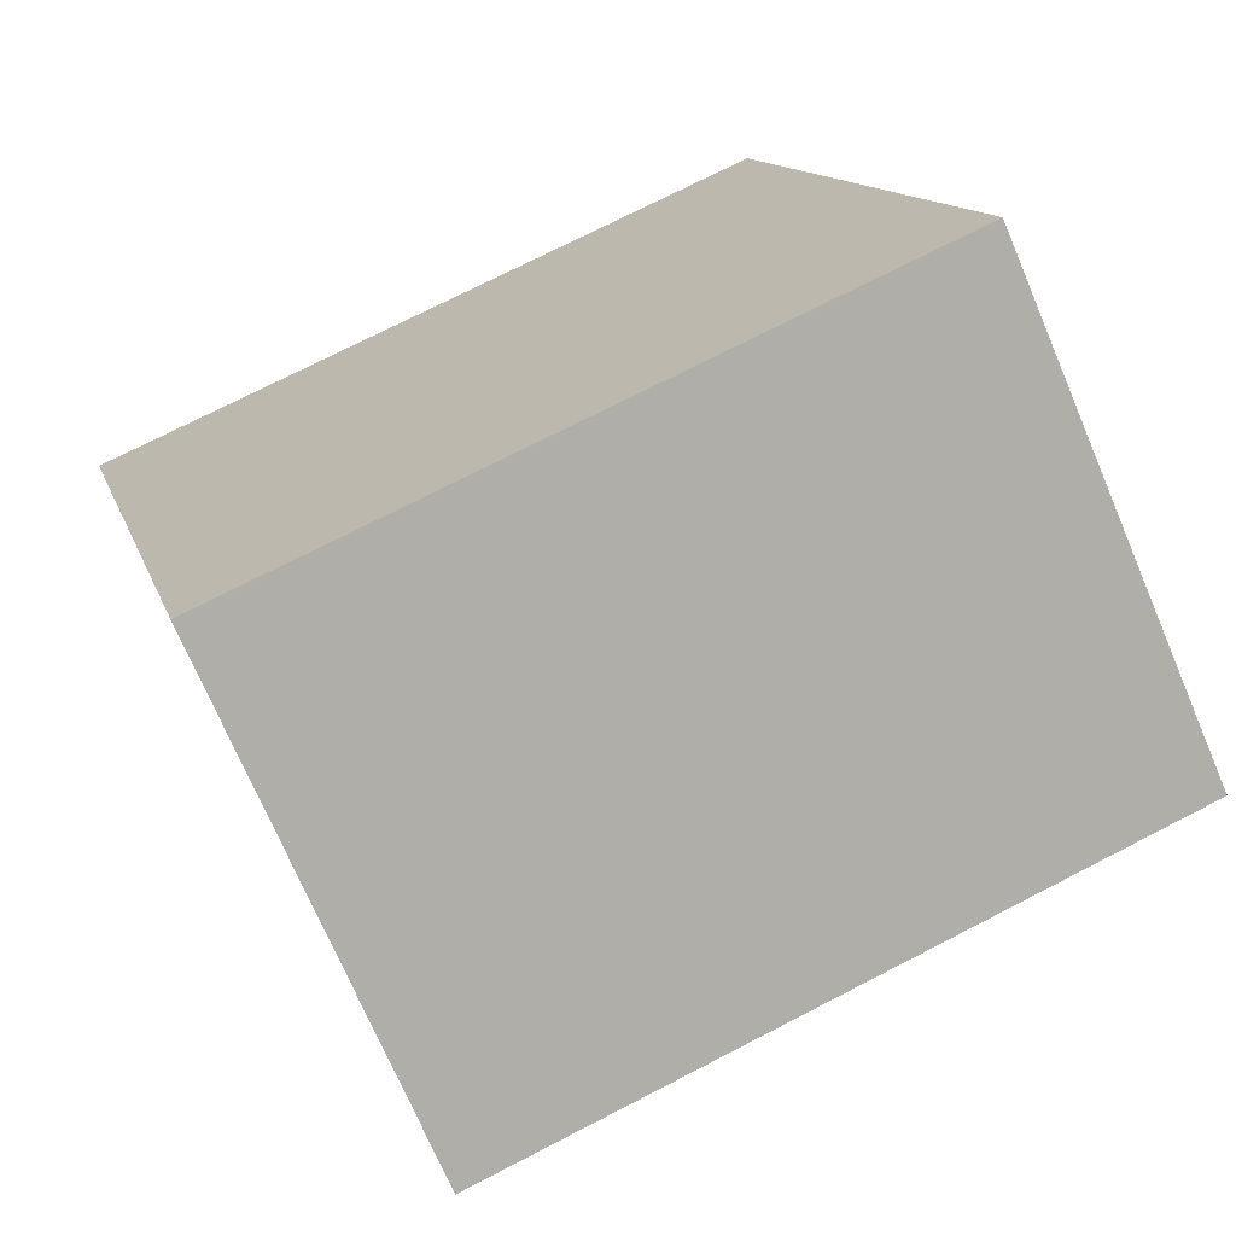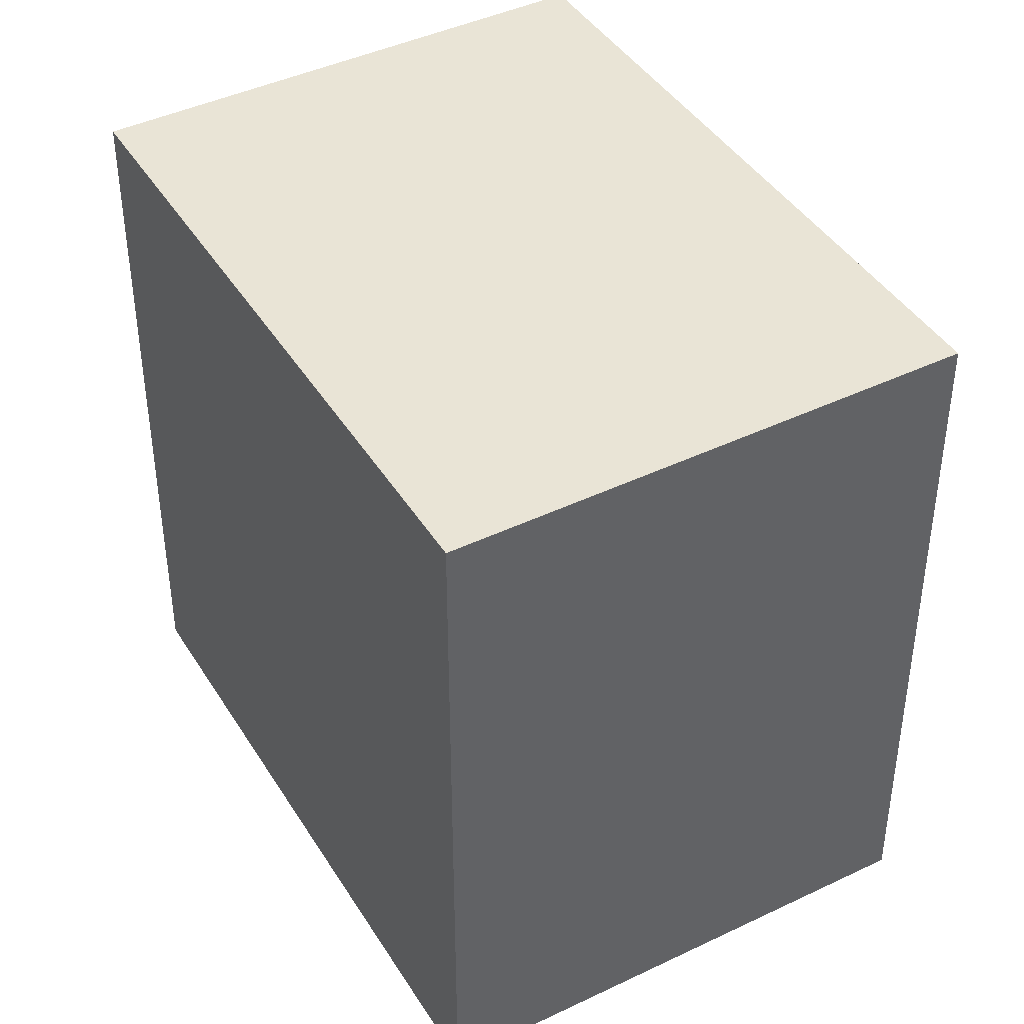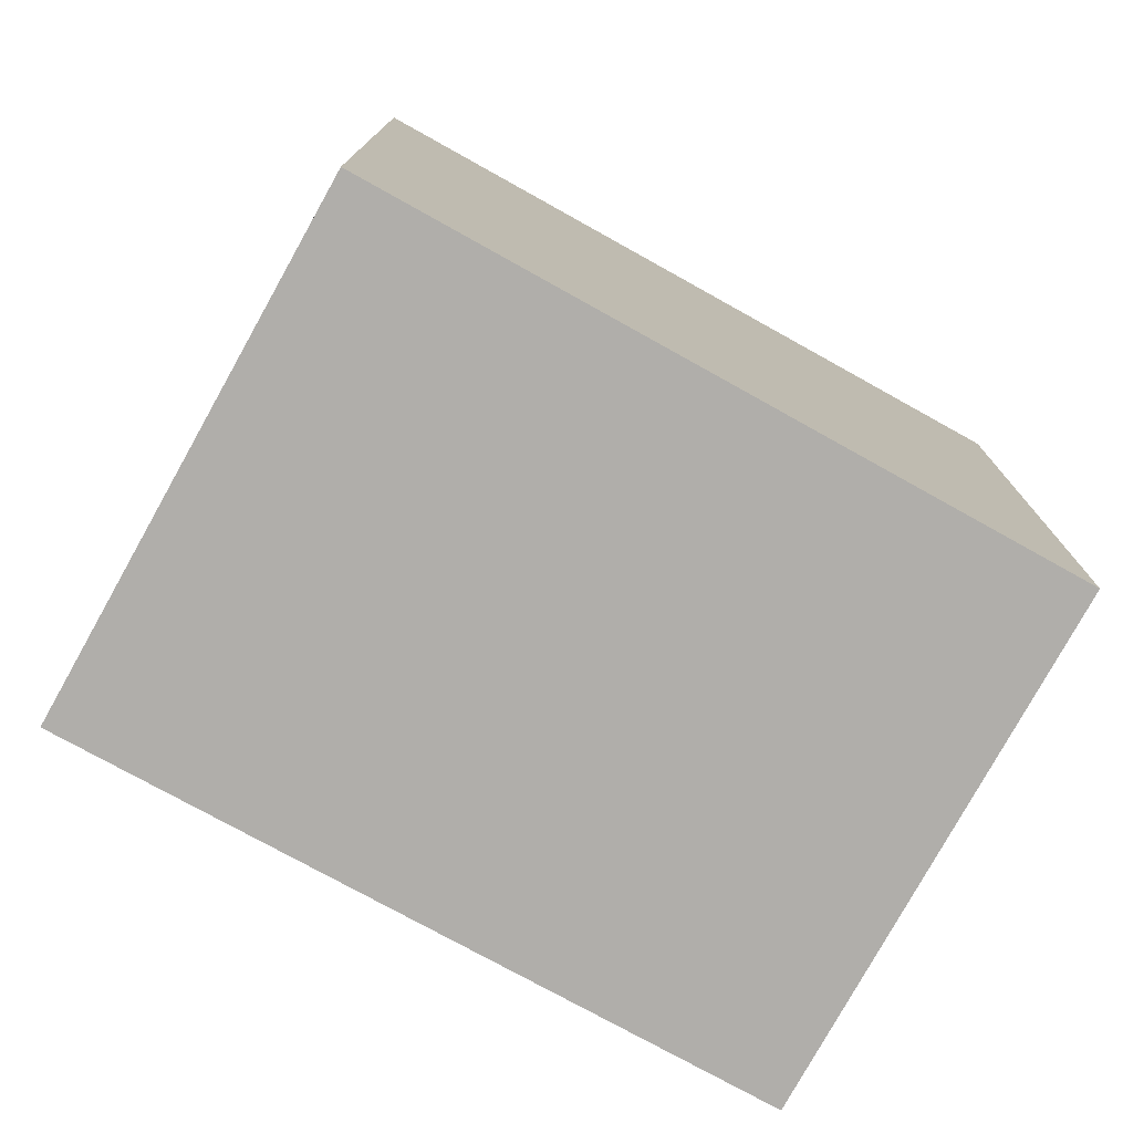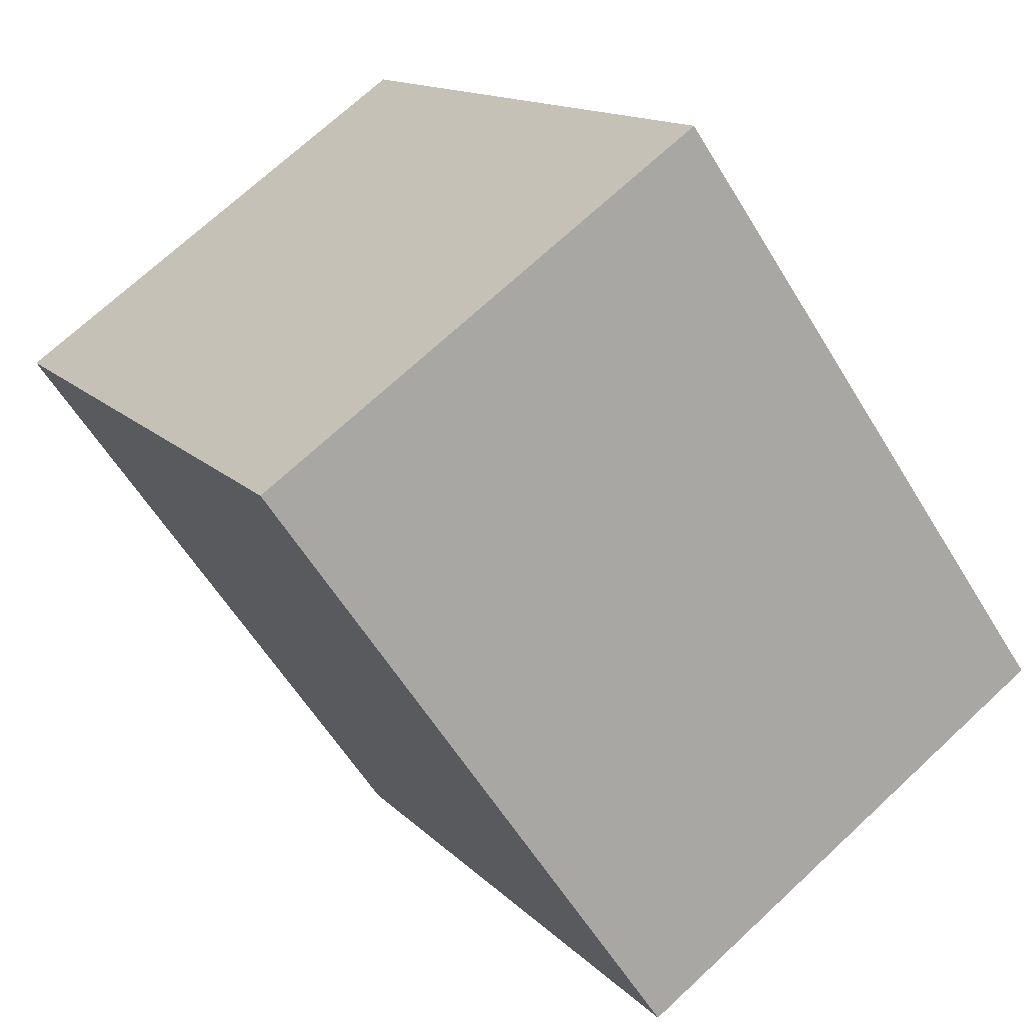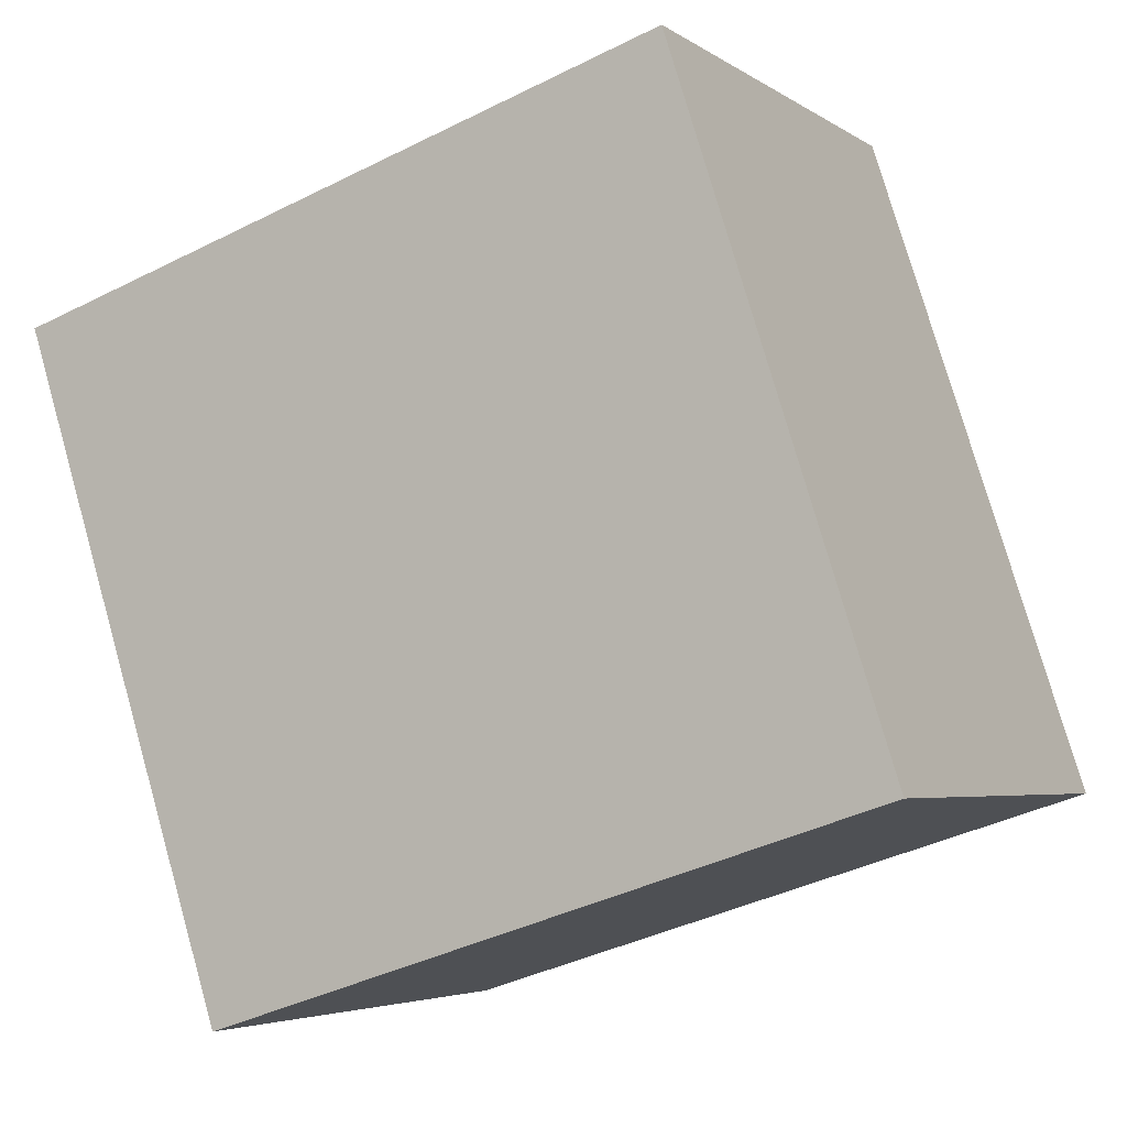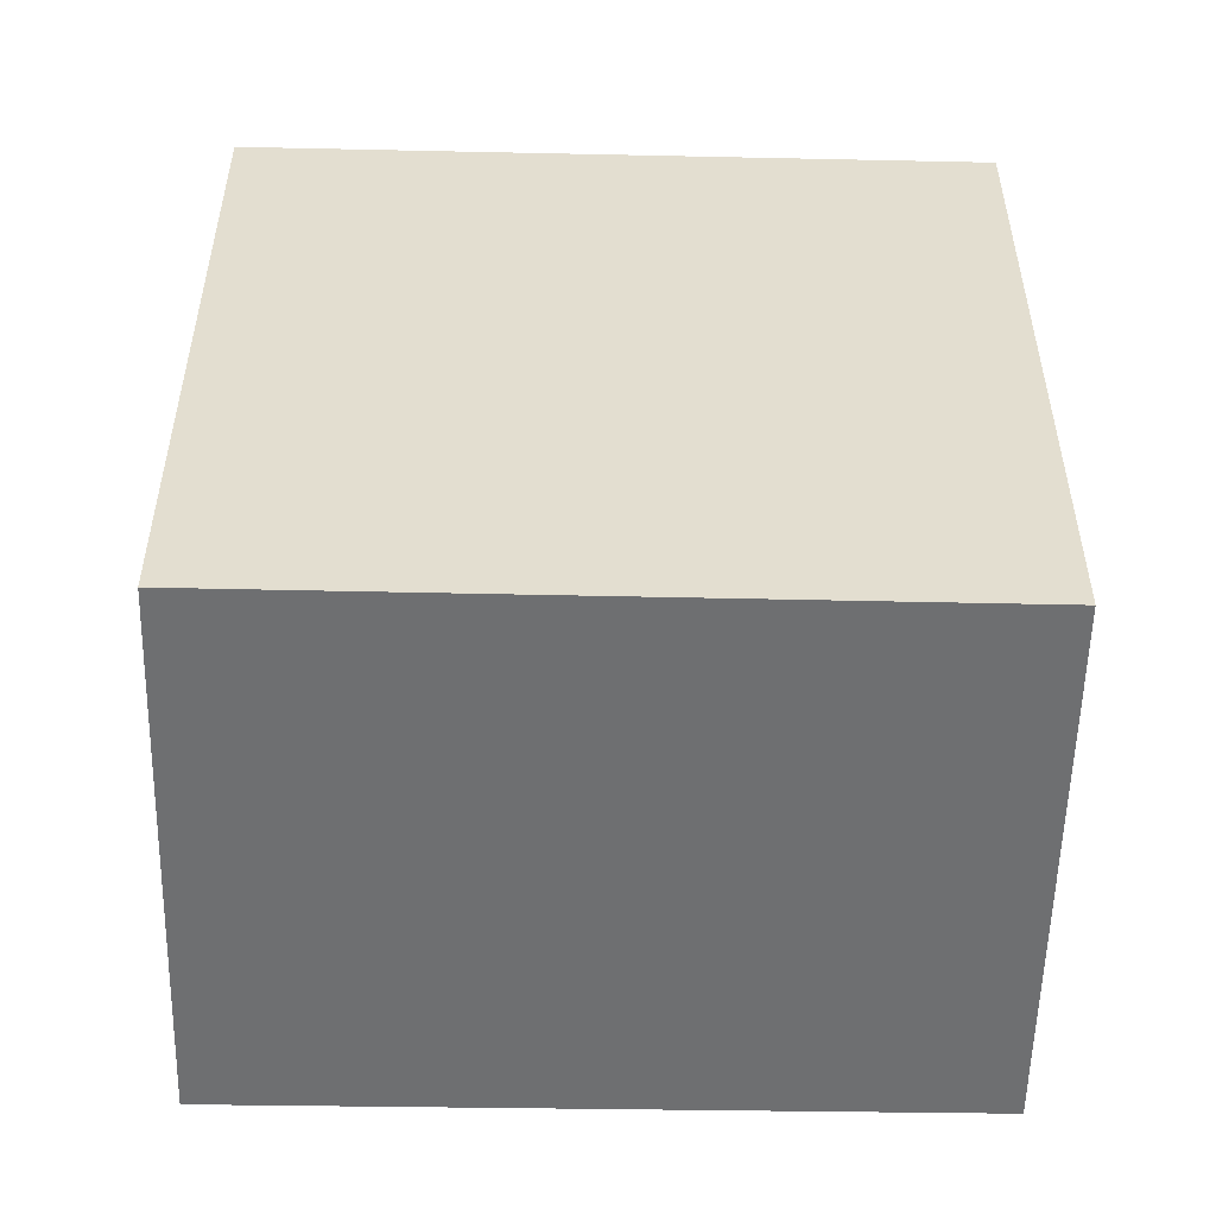
<metadata>
{"format":"obj","ext":"obj","renderer":"f3d","projection":"perspective","resolution":1024,"background":"white","views":[{"elev":73.8,"azim":-117.2,"up":"+Z"},{"elev":42.6,"azim":119.0,"up":"+Y"},{"elev":-77.9,"azim":-150.3,"up":"+Y"},{"elev":-58.7,"azim":31.0,"up":"+Z"},{"elev":-39.8,"azim":-58.1,"up":"+Z"},{"elev":-54.6,"azim":-122.5,"up":"+Y"}]}
</metadata>
<code>
v  1.676 2.664 1.014
v  1.371 2.664 -2.265
v  0 2.664 1.631e-16
v  3.064 2.664 -1.24
v  0 0 0
v  1.676 -6.209e-17 1.014
v  3.064 7.593e-17 -1.24
v  1.371 1.387e-16 -2.265
g defaultobject
f 1 2 3
f 2 1 4
f 5 1 3
f 1 5 6
f 6 4 1
f 4 6 7
f 7 2 4
f 2 7 8
f 8 3 2
f 3 8 5
f 8 6 5
f 6 8 7

</code>
